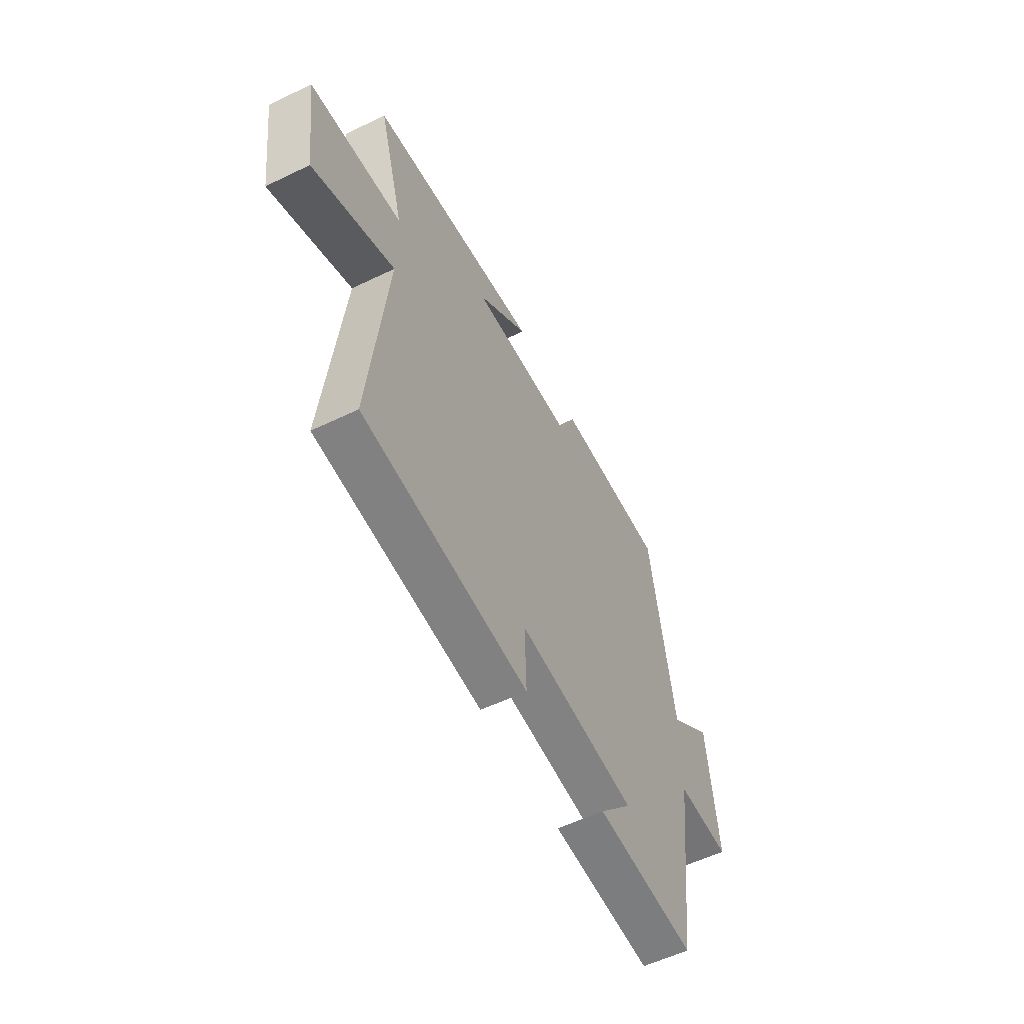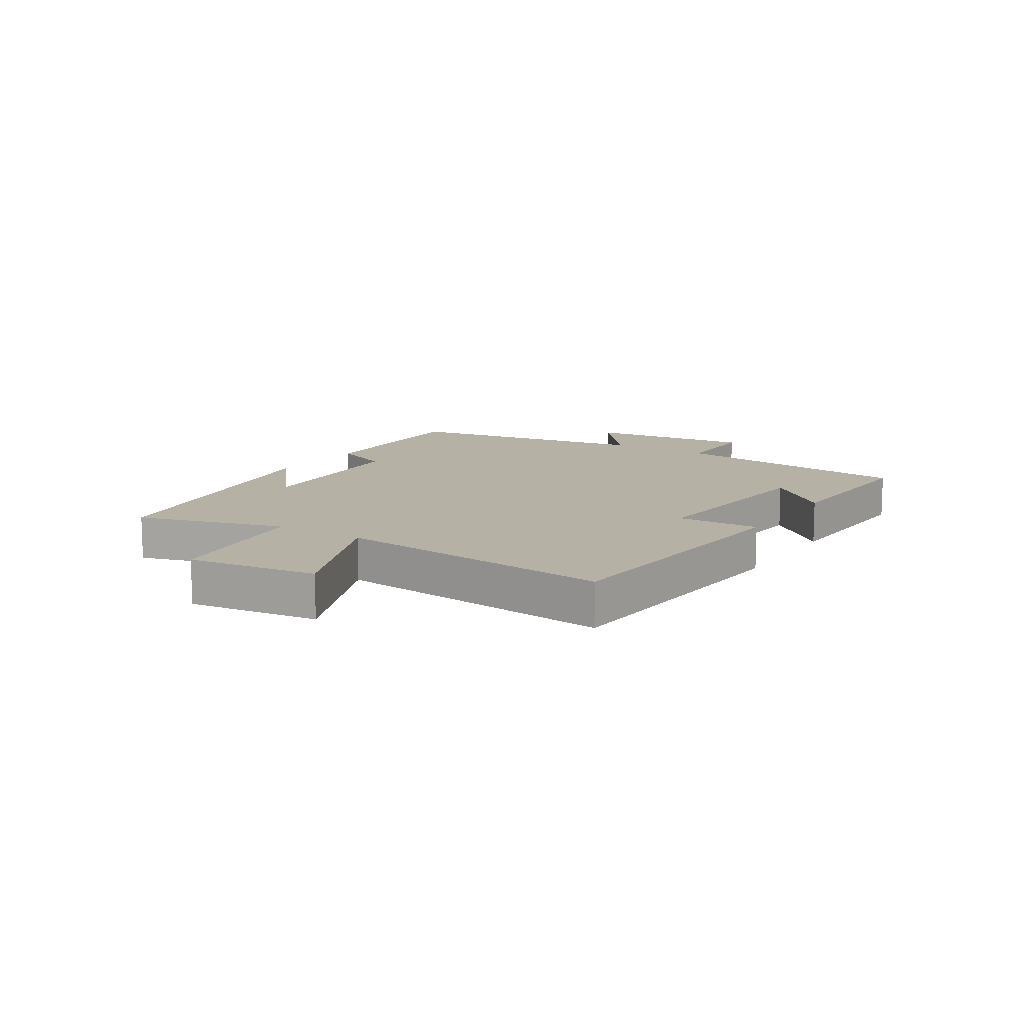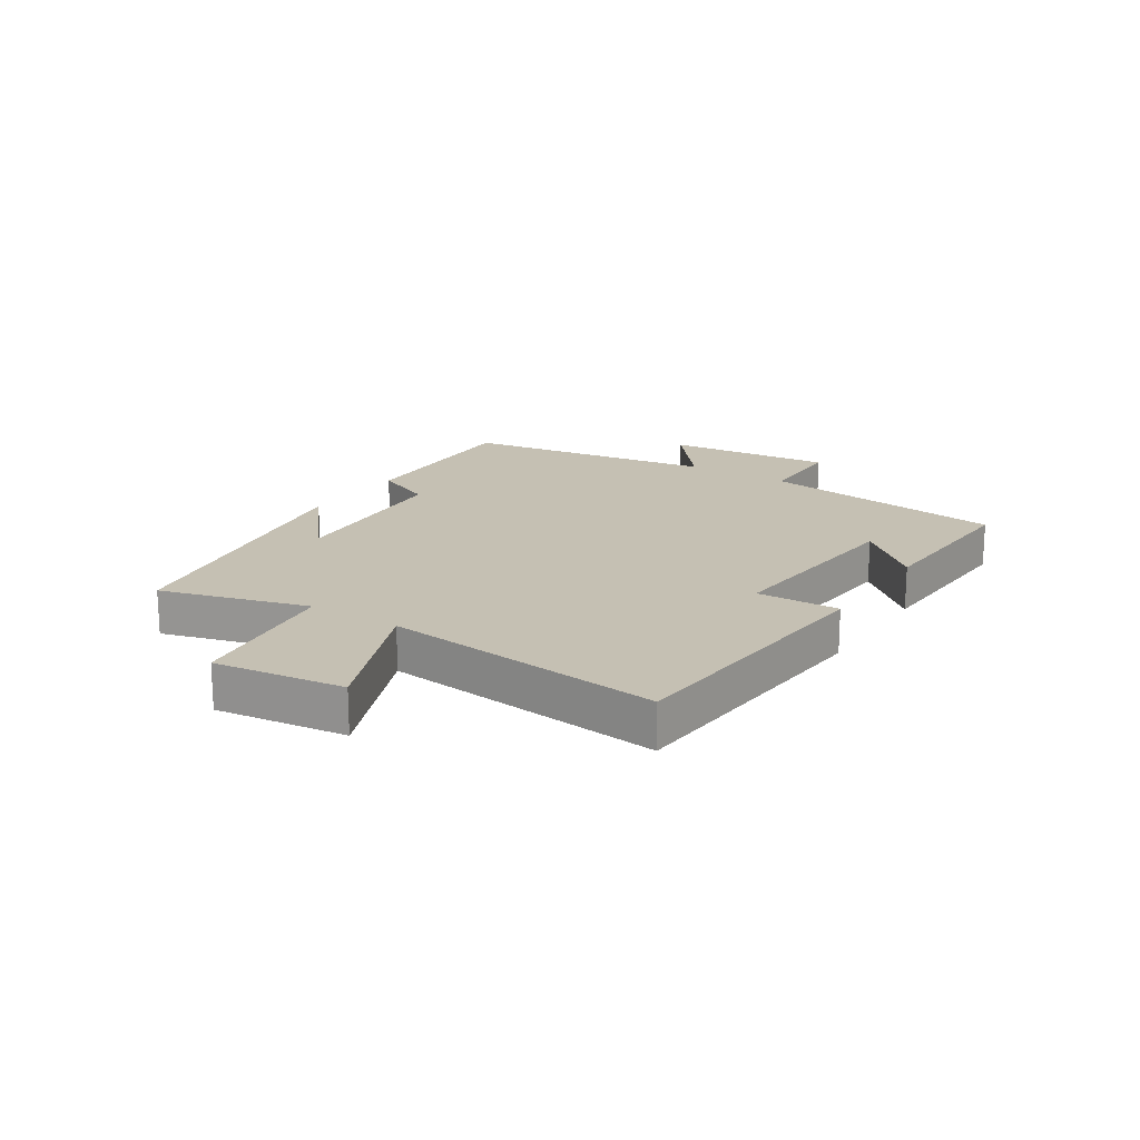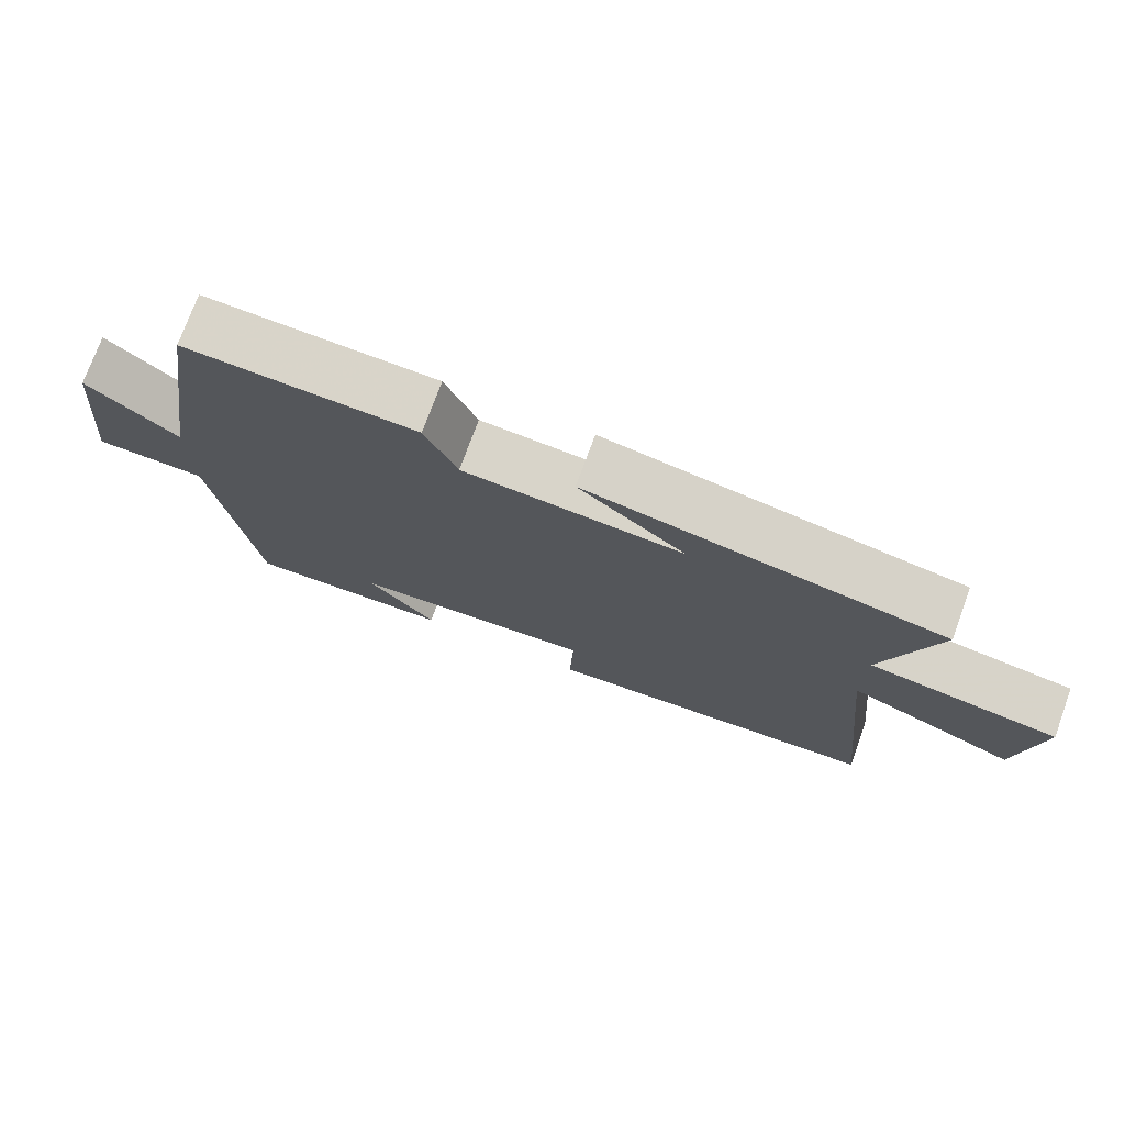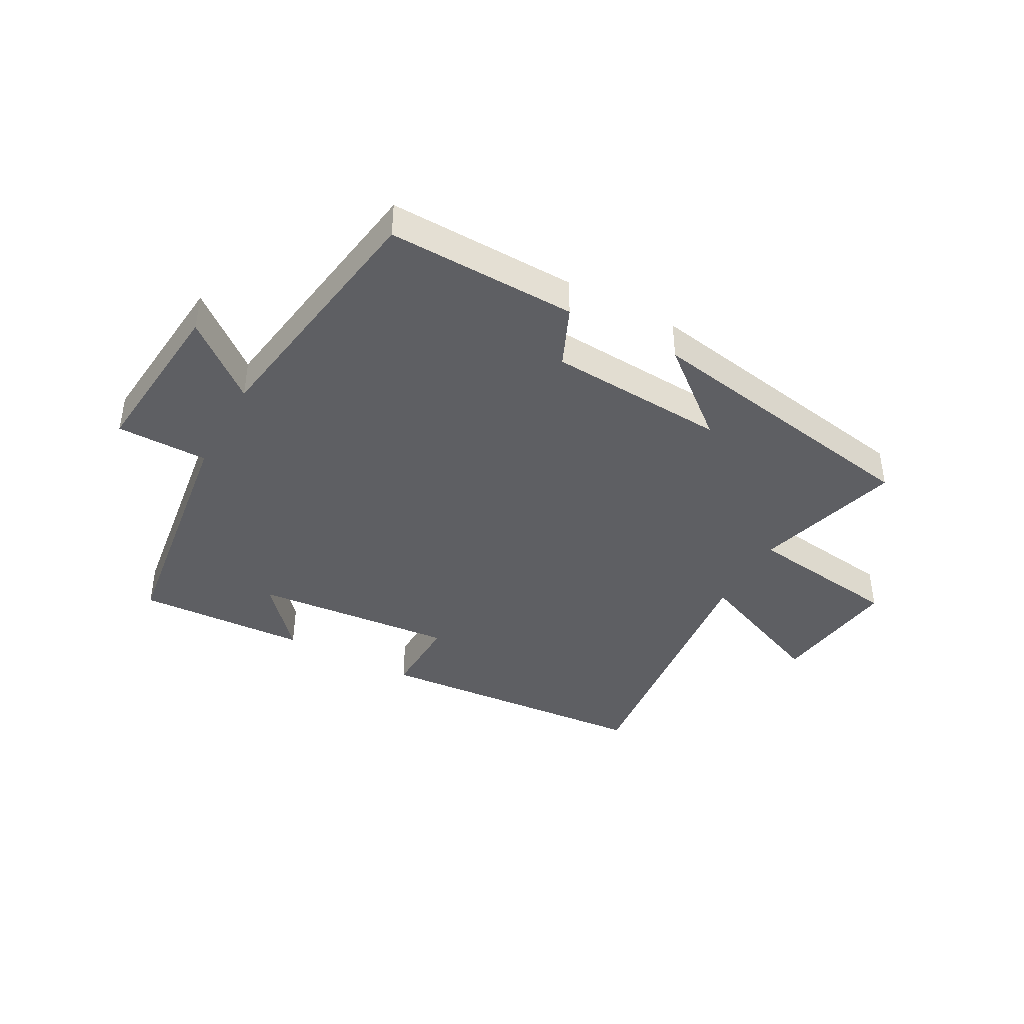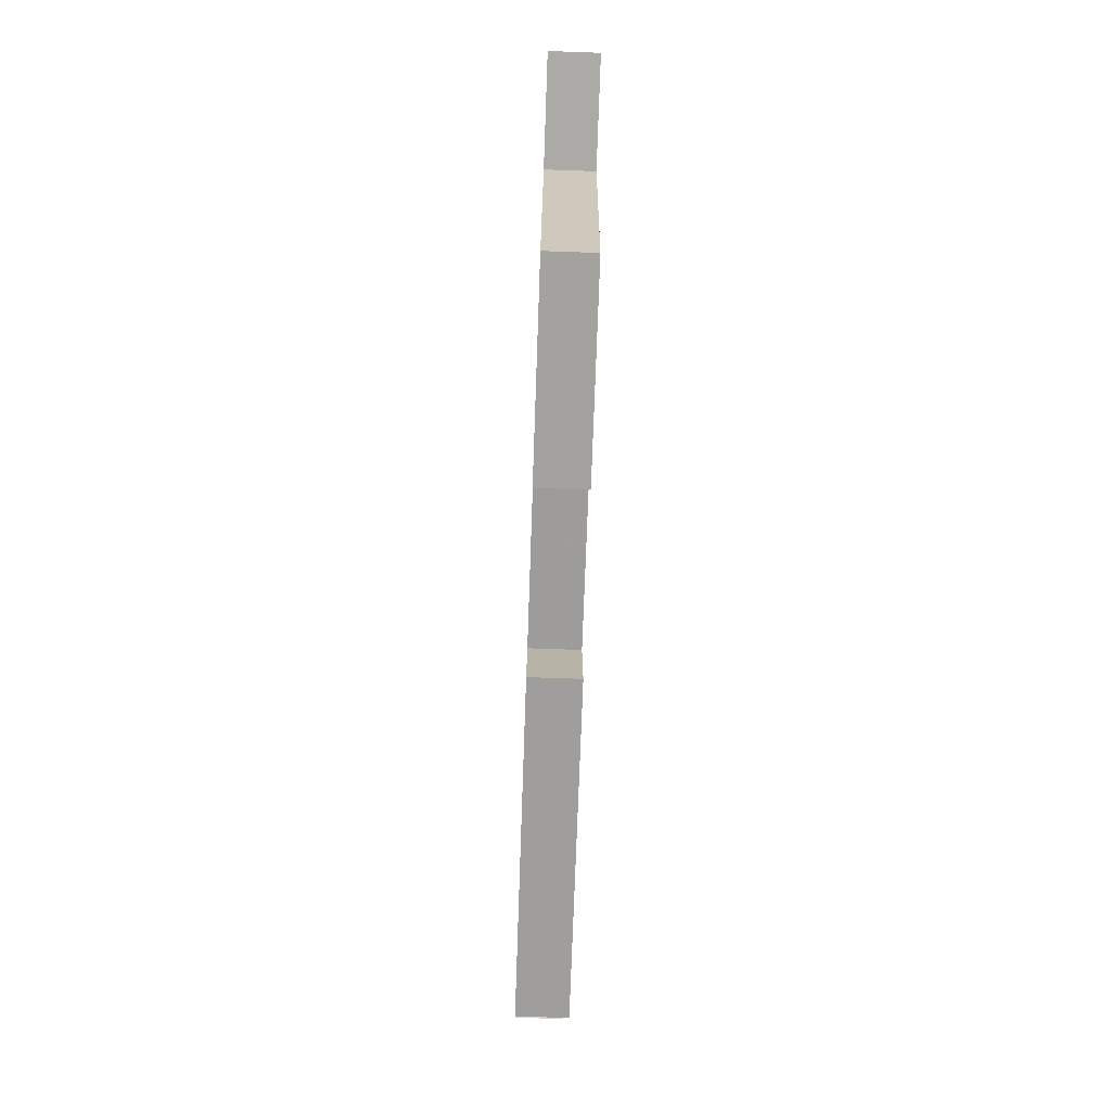
<metadata>
{"format":"obj","ext":"obj","renderer":"f3d","projection":"perspective","resolution":1024,"background":"white","views":[{"elev":-56.6,"azim":116.8,"up":"+Z"},{"elev":11.8,"azim":122.6,"up":"+Y"},{"elev":18.1,"azim":123.1,"up":"+Y"},{"elev":74.7,"azim":20.1,"up":"+Z"},{"elev":-41.3,"azim":-28.5,"up":"+Y"},{"elev":-75.4,"azim":-92.0,"up":"+Z"}]}
</metadata>
<code>
v -0.445 0.07 -0.514
v -0.5 0.07 -0.098
v -0.654 0.07 -0.097
v -0.626 0.07 0.185
v -0.5 0.07 0.082
v -0.433 0.07 0.509
v -0.115 0.07 0.5
v -0.071 0.07 0.399
v 0.229 0.07 0.379
v 0.083 0.07 0.5
v 0.572 0.07 0.413
v 0.5 0.07 0.166
v 0.761 0.07 0.13
v 0.731 0.07 -0.088
v 0.5 0.07 0.008
v 0.549 0.07 -0.463
v 0.079 0.07 -0.5
v 0.084 0.07 -0.361
v -0.254 0.07 -0.391
v -0.159 0.07 -0.5
v -0.445 0 -0.514
v -0.5 0 -0.098
v -0.654 0 -0.097
v -0.626 0 0.185
v -0.5 0 0.082
v -0.433 0 0.509
v -0.115 0 0.5
v -0.071 0 0.399
v 0.229 0 0.379
v 0.083 0 0.5
v 0.572 0 0.413
v 0.5 0 0.166
v 0.761 0 0.13
v 0.731 0 -0.088
v 0.5 0 0.008
v 0.549 0 -0.463
v 0.079 0 -0.5
v 0.084 0 -0.361
v -0.254 0 -0.391
v -0.159 0 -0.5
f 19 20 1
f 15 16 17 18
f 15 18 19
f 12 13 14 15
f 12 15 19
f 9 10 11 12
f 8 9 12 19
f 5 6 7 8
f 5 8 19 1
f 2 3 4 5
f 1 2 5
f 21 40 39
f 38 37 36 35
f 39 38 35
f 35 34 33 32
f 39 35 32
f 32 31 30 29
f 39 32 29 28
f 28 27 26 25
f 21 39 28 25
f 25 24 23 22
f 25 22 21
f 1 21 22 2
f 2 22 23 3
f 3 23 24 4
f 4 24 25 5
f 5 25 26 6
f 6 26 27 7
f 7 27 28 8
f 8 28 29 9
f 9 29 30 10
f 10 30 31 11
f 11 31 32 12
f 12 32 33 13
f 13 33 34 14
f 14 34 35 15
f 15 35 36 16
f 16 36 37 17
f 17 37 38 18
f 18 38 39 19
f 19 39 40 20
f 20 40 21 1

</code>
